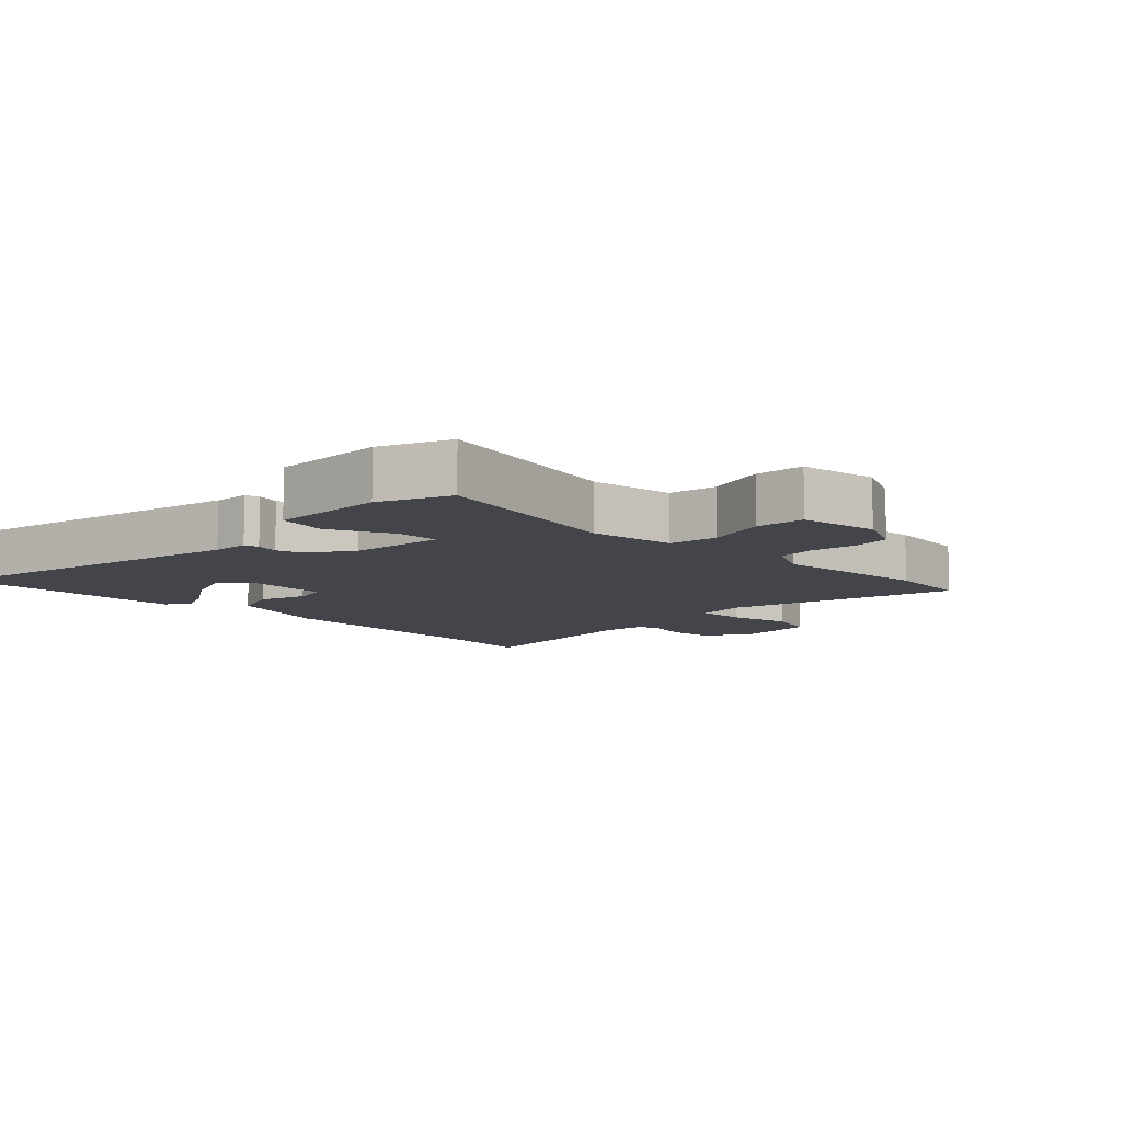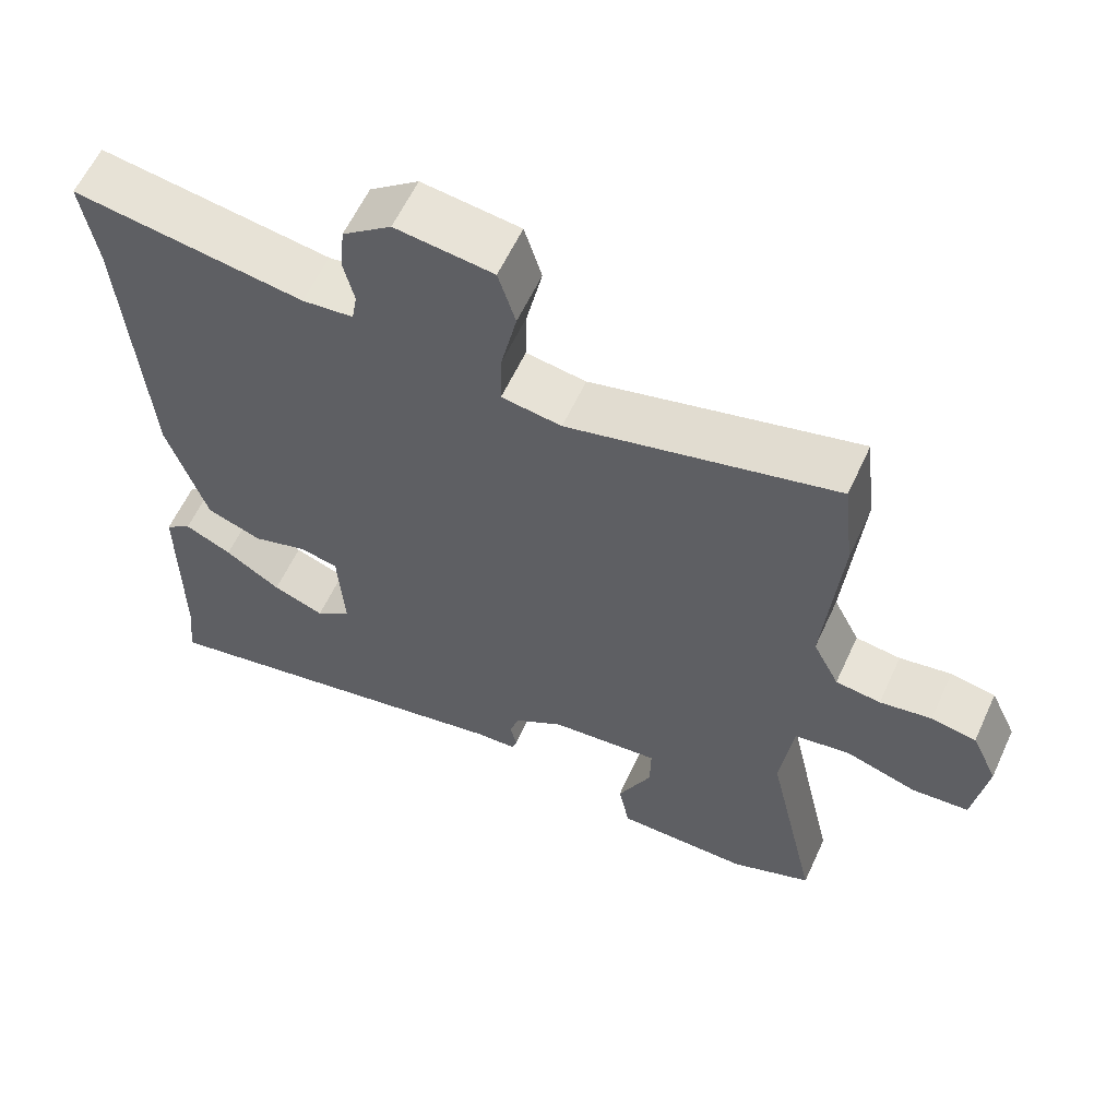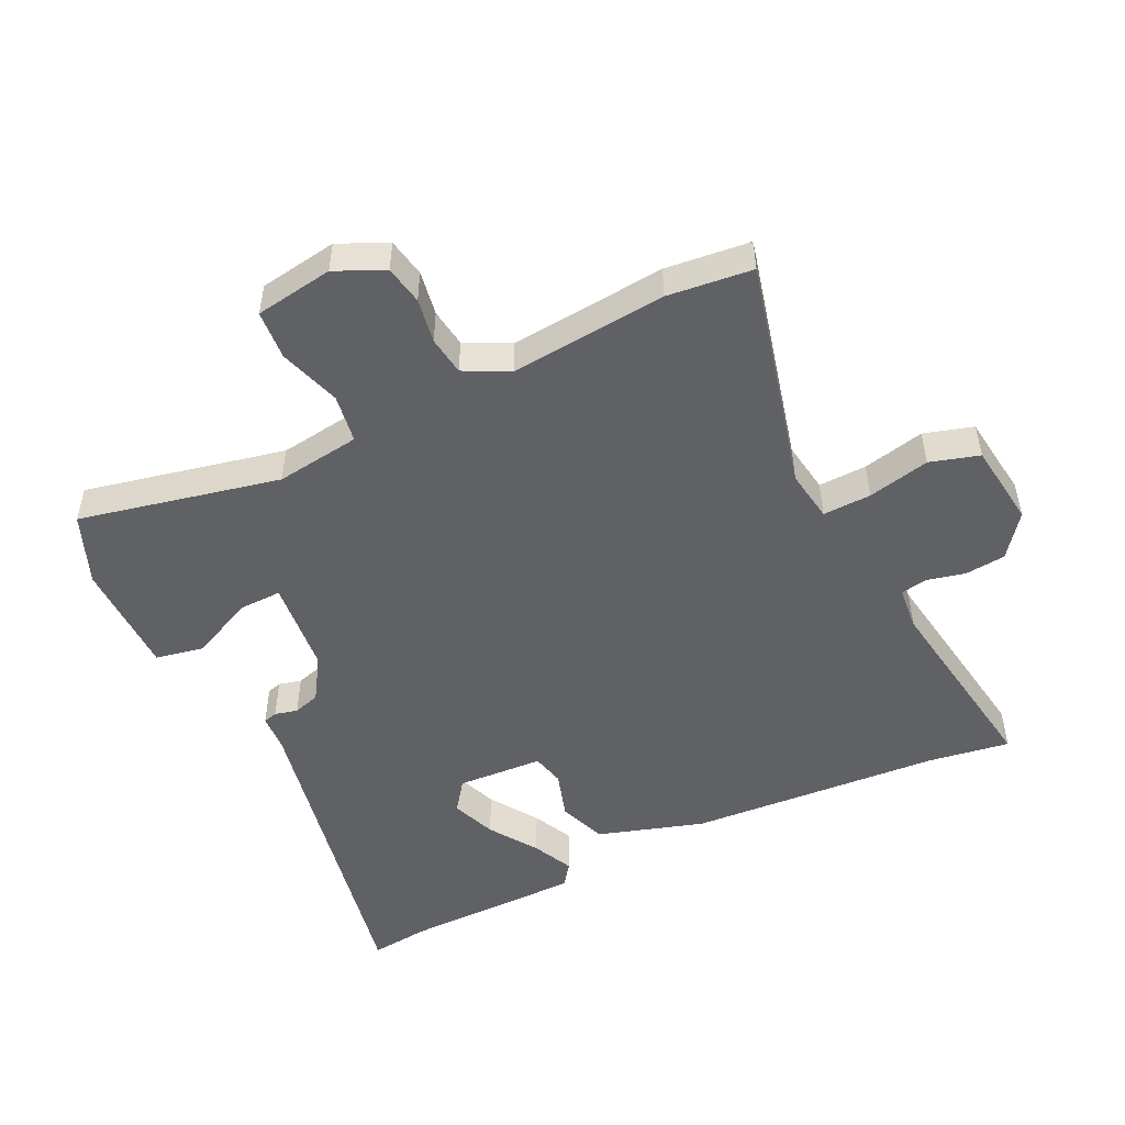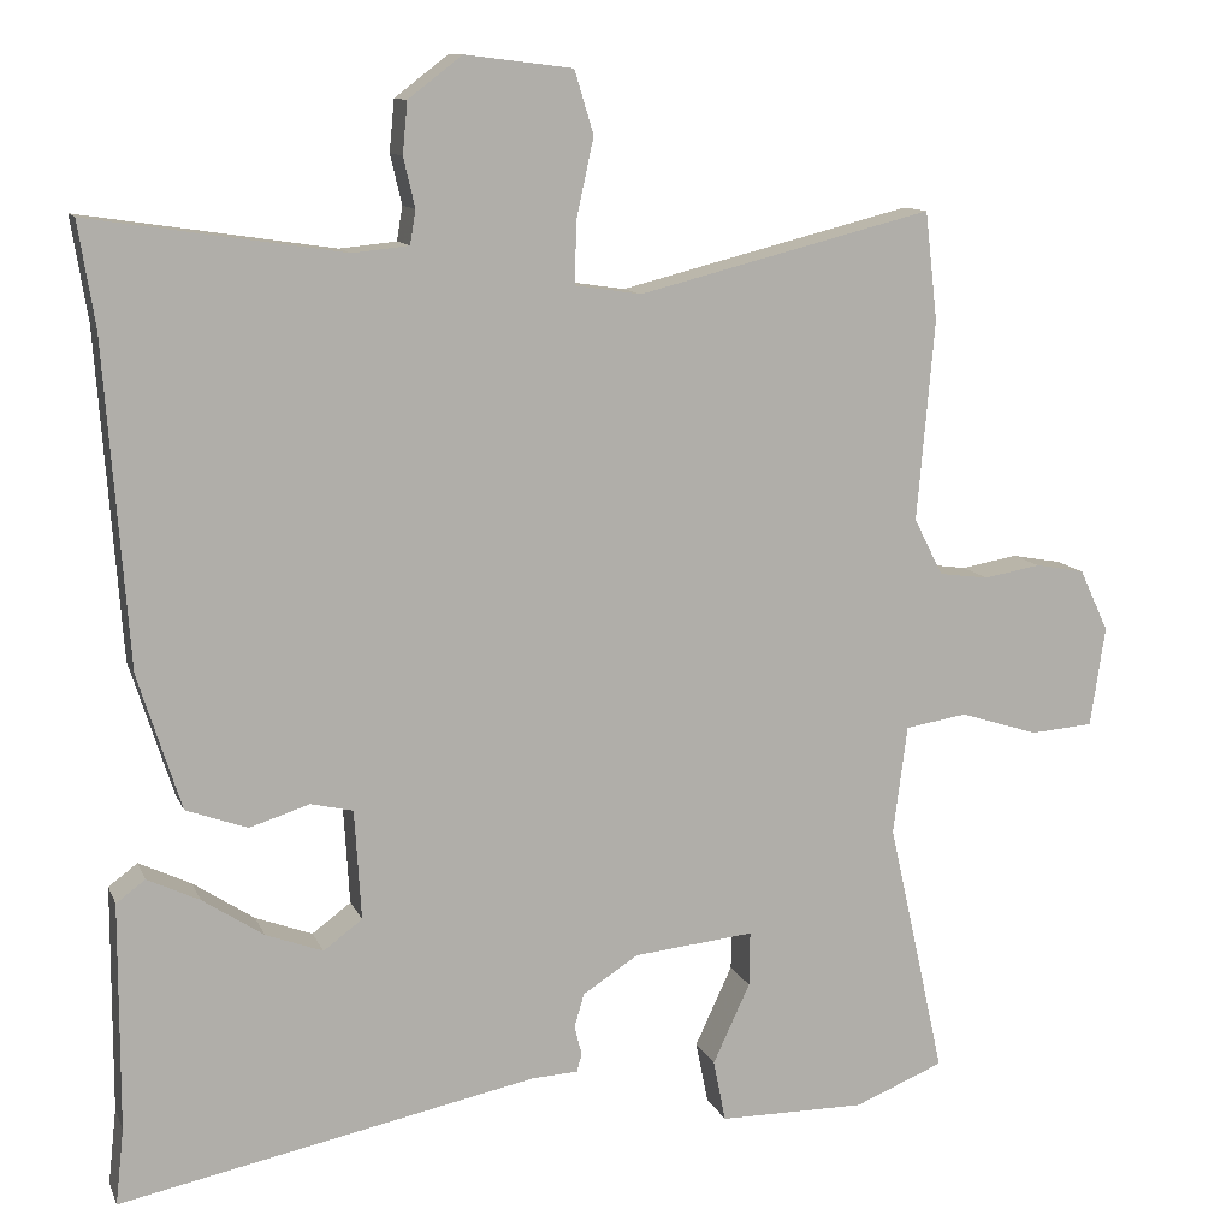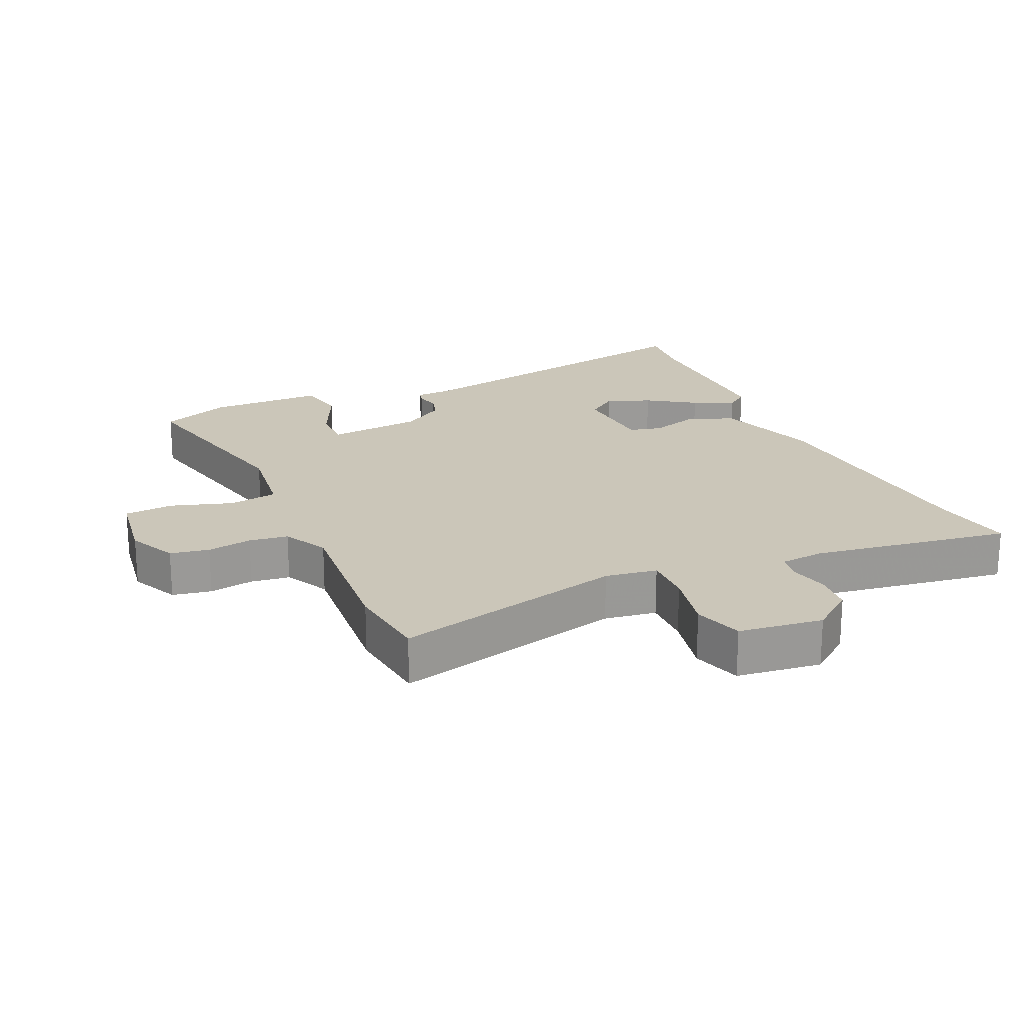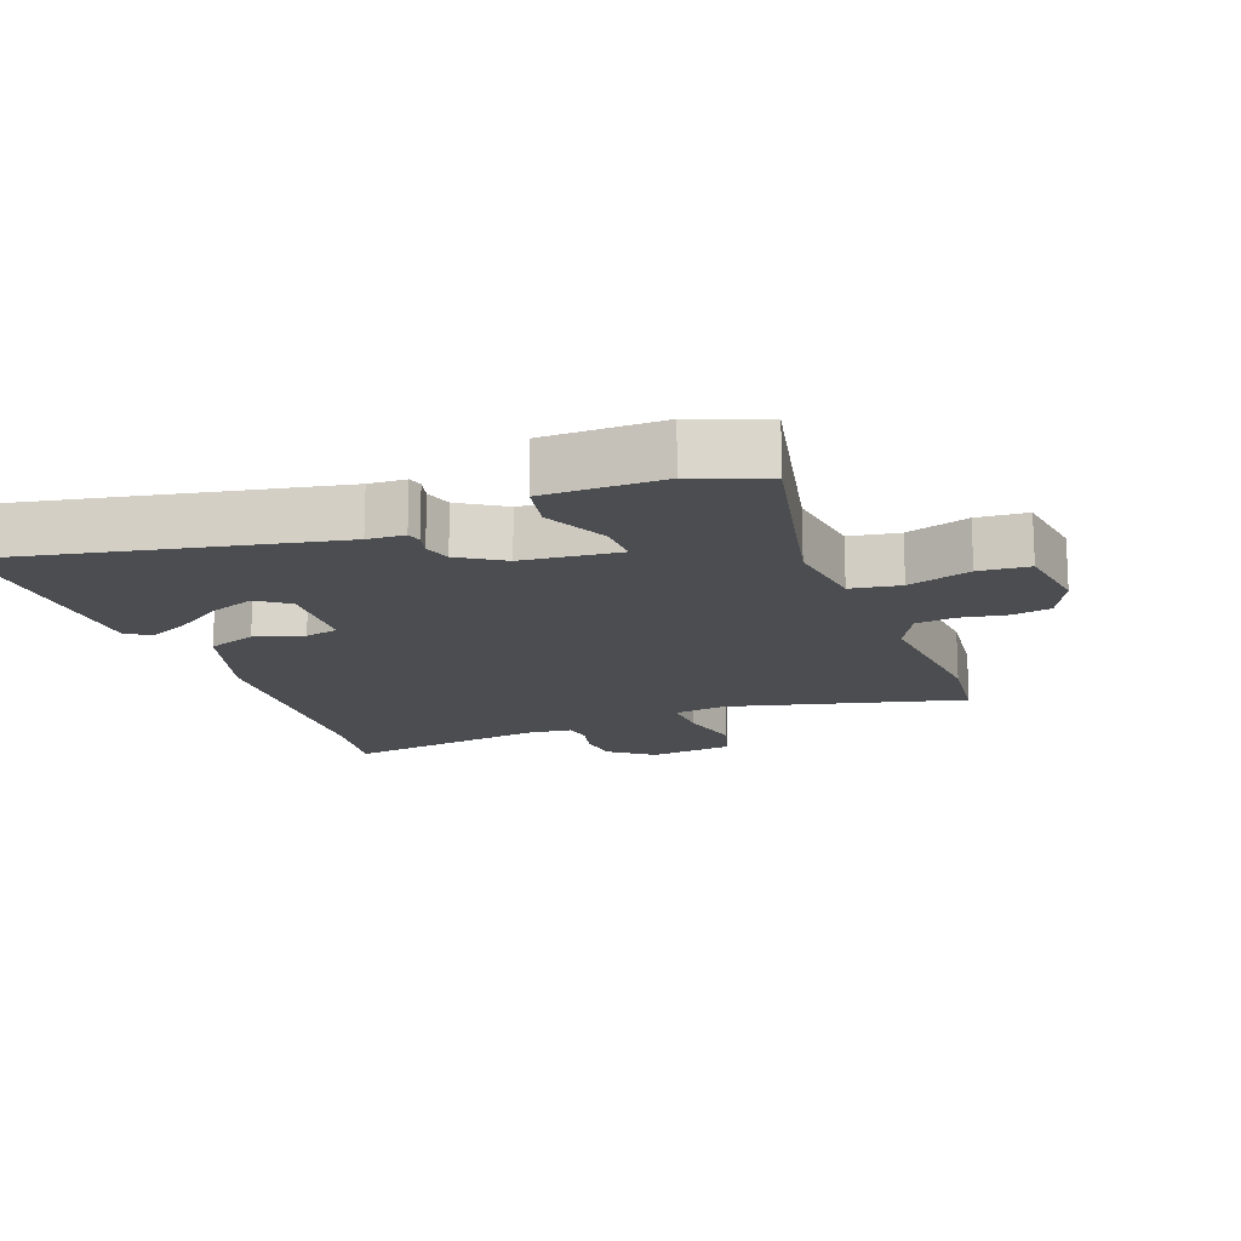
<metadata>
{"format":"obj","ext":"obj","renderer":"f3d","projection":"perspective","resolution":1024,"background":"white","views":[{"elev":-9.2,"azim":-135.0,"up":"+Y"},{"elev":60.2,"azim":-155.3,"up":"+Z"},{"elev":-50.3,"azim":-63.9,"up":"+Y"},{"elev":11.4,"azim":163.5,"up":"+Z"},{"elev":20.9,"azim":-24.3,"up":"+Y"},{"elev":-15.7,"azim":-159.3,"up":"+Y"}]}
</metadata>
<code>
v -0.532 0.07 -0.496
v -0.463 0.07 -0.186
v -0.48 0.07 -0.055
v -0.555 0.07 -0.043
v -0.65 0.07 -0.073
v -0.726 0.07 -0.067
v -0.744 0.07 0.054
v -0.709 0.07 0.129
v -0.649 0.07 0.14
v -0.58 0.07 0.128
v -0.52 0.07 0.136
v -0.485 0.07 0.205
v -0.506 0.07 0.447
v -0.491 0.07 0.578
v -0.135 0.07 0.488
v -0.055 0.07 0.5
v -0.057 0.07 0.575
v -0.078 0.07 0.671
v -0.055 0.07 0.747
v 0.075 0.07 0.763
v 0.14 0.07 0.713
v 0.146 0.07 0.651
v 0.132 0.07 0.591
v 0.139 0.07 0.55
v 0.207 0.07 0.543
v 0.514 0.07 0.589
v 0.494 0.07 0.463
v 0.466 0.07 0.073
v 0.414 0.07 -0.091
v 0.34 0.07 -0.118
v 0.267 0.07 -0.095
v 0.216 0.07 -0.107
v 0.208 0.07 -0.24
v 0.255 0.07 -0.275
v 0.324 0.07 -0.249
v 0.398 0.07 -0.2
v 0.461 0.07 -0.17
v 0.496 0.07 -0.196
v 0.497 0.07 -0.471
v 0.507 0.07 -0.563
v 0.001 0.07 -0.46
v -0.055 0.07 -0.457
v -0.061 0.07 -0.435
v -0.052 0.07 -0.4
v -0.064 0.07 -0.359
v -0.131 0.07 -0.316
v -0.277 0.07 -0.301
v -0.276 0.07 -0.367
v -0.231 0.07 -0.464
v -0.246 0.07 -0.539
v -0.424 0.07 -0.54
v -0.532 0 -0.496
v -0.463 0 -0.186
v -0.48 0 -0.055
v -0.555 0 -0.043
v -0.65 0 -0.073
v -0.726 0 -0.067
v -0.744 0 0.054
v -0.709 0 0.129
v -0.649 0 0.14
v -0.58 0 0.128
v -0.52 0 0.136
v -0.485 0 0.205
v -0.506 0 0.447
v -0.491 0 0.578
v -0.135 0 0.488
v -0.055 0 0.5
v -0.057 0 0.575
v -0.078 0 0.671
v -0.055 0 0.747
v 0.075 0 0.763
v 0.14 0 0.713
v 0.146 0 0.651
v 0.132 0 0.591
v 0.139 0 0.55
v 0.207 0 0.543
v 0.514 0 0.589
v 0.494 0 0.463
v 0.466 0 0.073
v 0.414 0 -0.091
v 0.34 0 -0.118
v 0.267 0 -0.095
v 0.216 0 -0.107
v 0.208 0 -0.24
v 0.255 0 -0.275
v 0.324 0 -0.249
v 0.398 0 -0.2
v 0.461 0 -0.17
v 0.496 0 -0.196
v 0.497 0 -0.471
v 0.507 0 -0.563
v 0.001 0 -0.46
v -0.055 0 -0.457
v -0.061 0 -0.435
v -0.052 0 -0.4
v -0.064 0 -0.359
v -0.131 0 -0.316
v -0.277 0 -0.301
v -0.276 0 -0.367
v -0.231 0 -0.464
v -0.246 0 -0.539
v -0.424 0 -0.54
f 48 49 50 51
f 47 48 51 1
f 41 42 43 44
f 39 40 41 44
f 39 44 45
f 35 36 37 38
f 34 35 38 39
f 33 34 39 45
f 28 29 30 31
f 27 28 31 32
f 25 26 27 32
f 24 25 32 33
f 20 21 22 23
f 17 18 19 20
f 16 17 20 23
f 12 13 14 15
f 11 12 15 16
f 7 8 9 10
f 7 10 11
f 4 5 6 7
f 3 4 7 11
f 47 1 2
f 46 47 2 3
f 24 33 45 46
f 16 23 24 46
f 3 11 16 46
f 102 101 100 99
f 52 102 99 98
f 95 94 93 92
f 95 92 91 90
f 96 95 90
f 89 88 87 86
f 90 89 86 85
f 96 90 85 84
f 82 81 80 79
f 83 82 79 78
f 83 78 77 76
f 84 83 76 75
f 74 73 72 71
f 71 70 69 68
f 74 71 68 67
f 66 65 64 63
f 67 66 63 62
f 61 60 59 58
f 62 61 58
f 58 57 56 55
f 62 58 55 54
f 53 52 98
f 54 53 98 97
f 97 96 84 75
f 97 75 74 67
f 97 67 62 54
f 1 52 53 2
f 2 53 54 3
f 3 54 55 4
f 4 55 56 5
f 5 56 57 6
f 6 57 58 7
f 7 58 59 8
f 8 59 60 9
f 9 60 61 10
f 10 61 62 11
f 11 62 63 12
f 12 63 64 13
f 13 64 65 14
f 14 65 66 15
f 15 66 67 16
f 16 67 68 17
f 17 68 69 18
f 18 69 70 19
f 19 70 71 20
f 20 71 72 21
f 21 72 73 22
f 22 73 74 23
f 23 74 75 24
f 24 75 76 25
f 25 76 77 26
f 26 77 78 27
f 27 78 79 28
f 28 79 80 29
f 29 80 81 30
f 30 81 82 31
f 31 82 83 32
f 32 83 84 33
f 33 84 85 34
f 34 85 86 35
f 35 86 87 36
f 36 87 88 37
f 37 88 89 38
f 38 89 90 39
f 39 90 91 40
f 40 91 92 41
f 41 92 93 42
f 42 93 94 43
f 43 94 95 44
f 44 95 96 45
f 45 96 97 46
f 46 97 98 47
f 47 98 99 48
f 48 99 100 49
f 49 100 101 50
f 50 101 102 51
f 51 102 52 1

</code>
